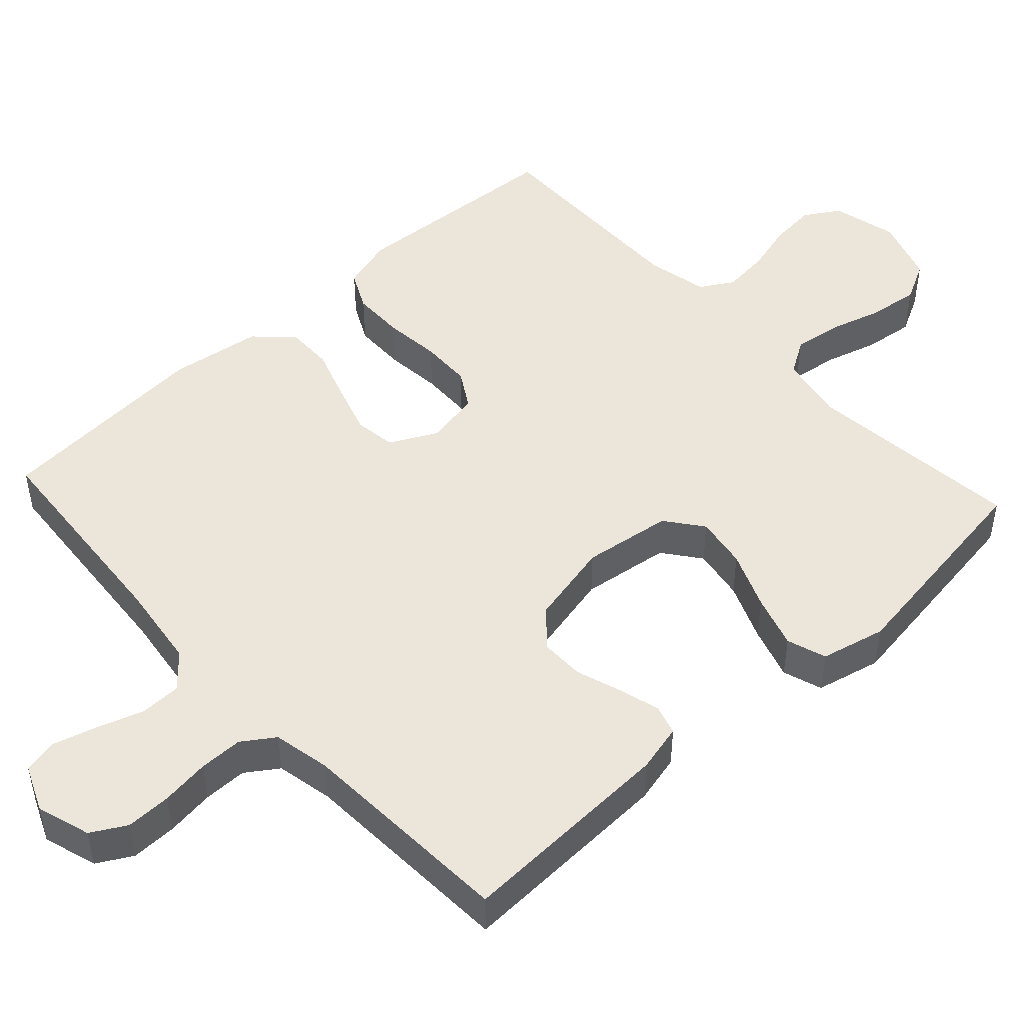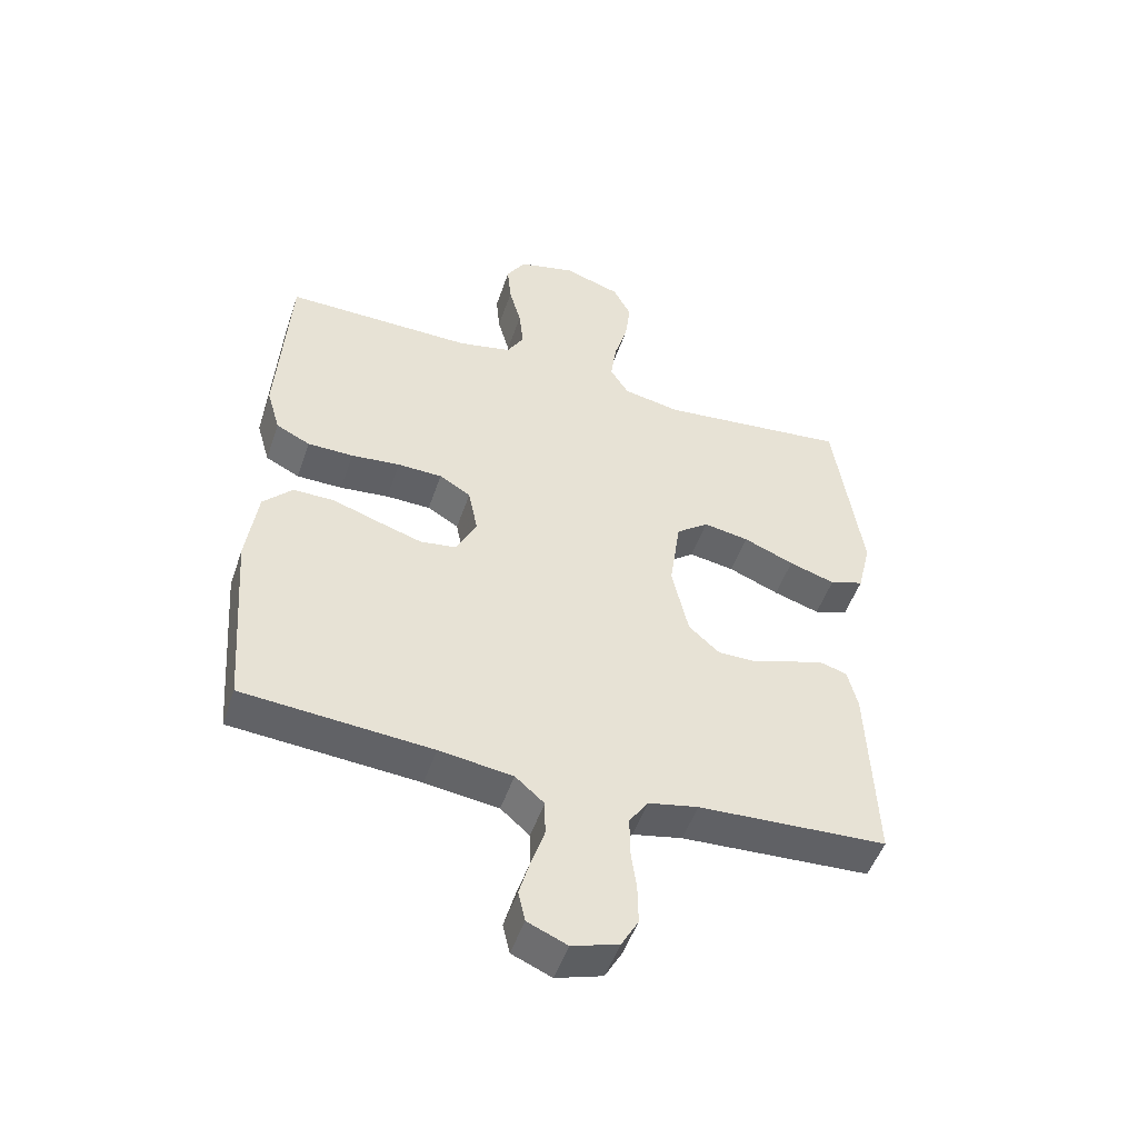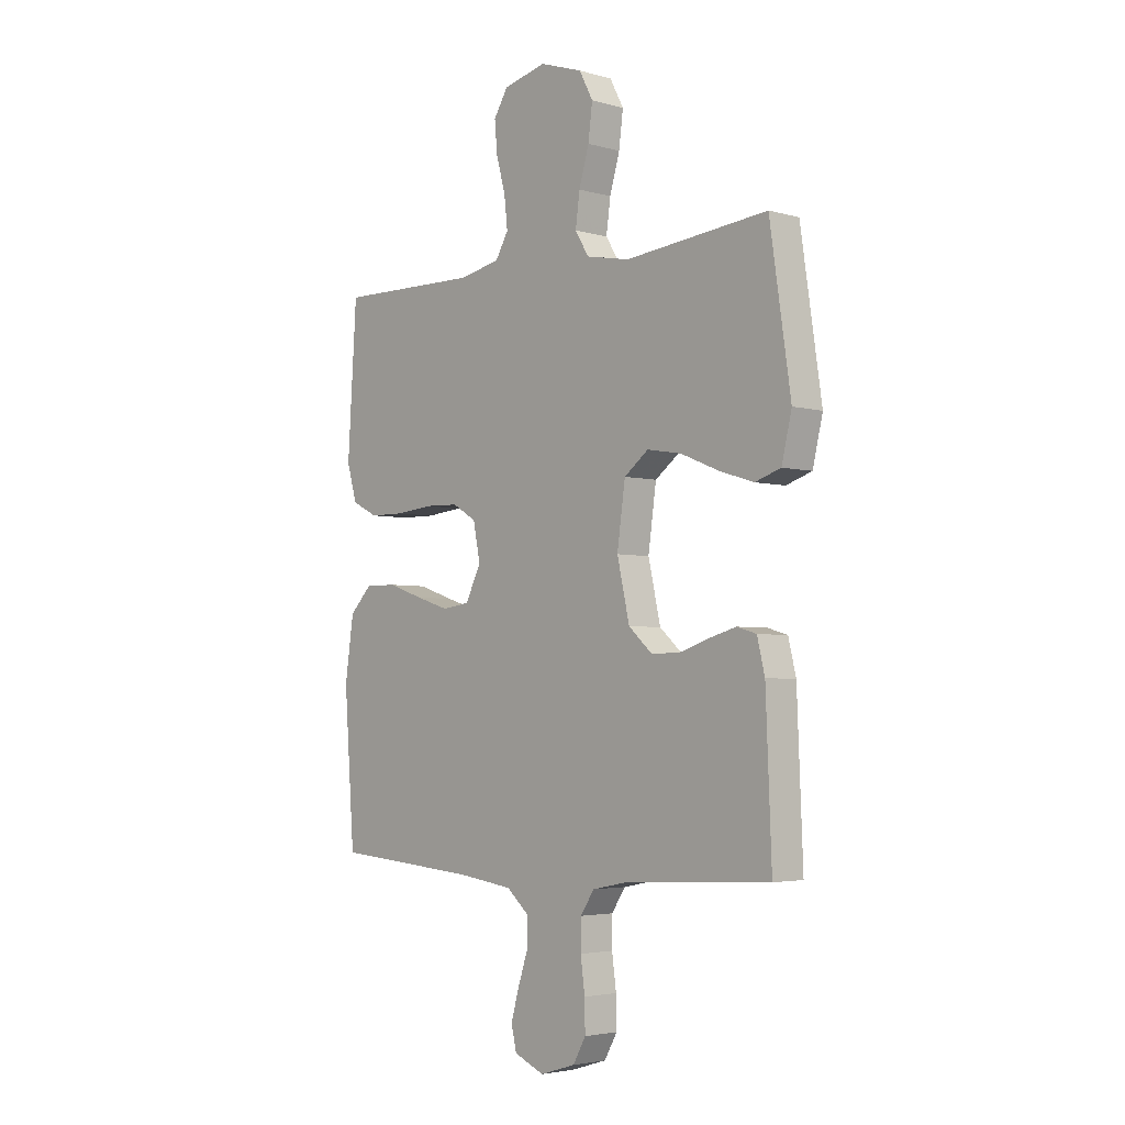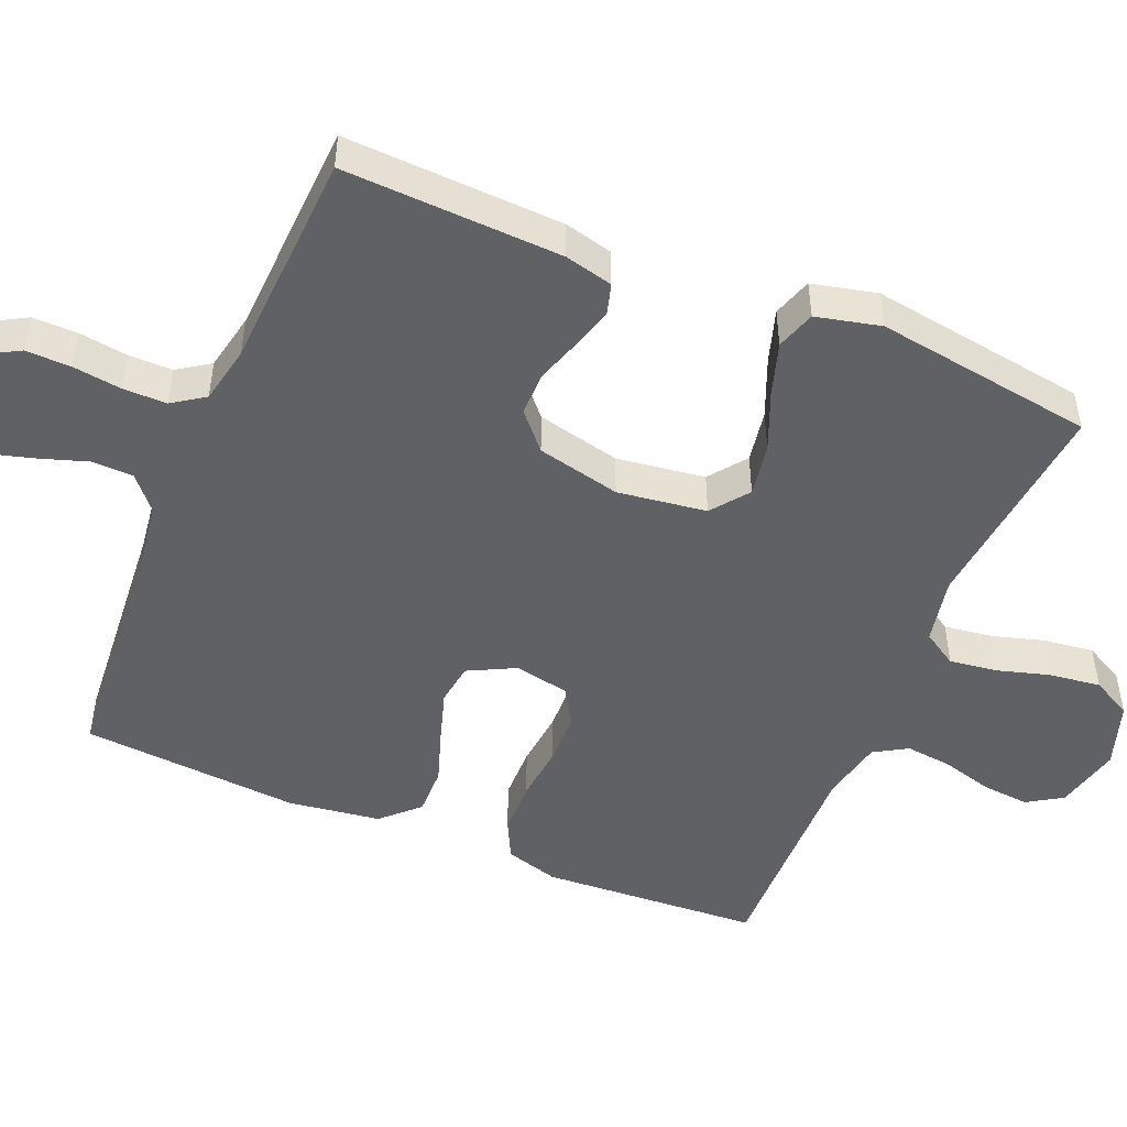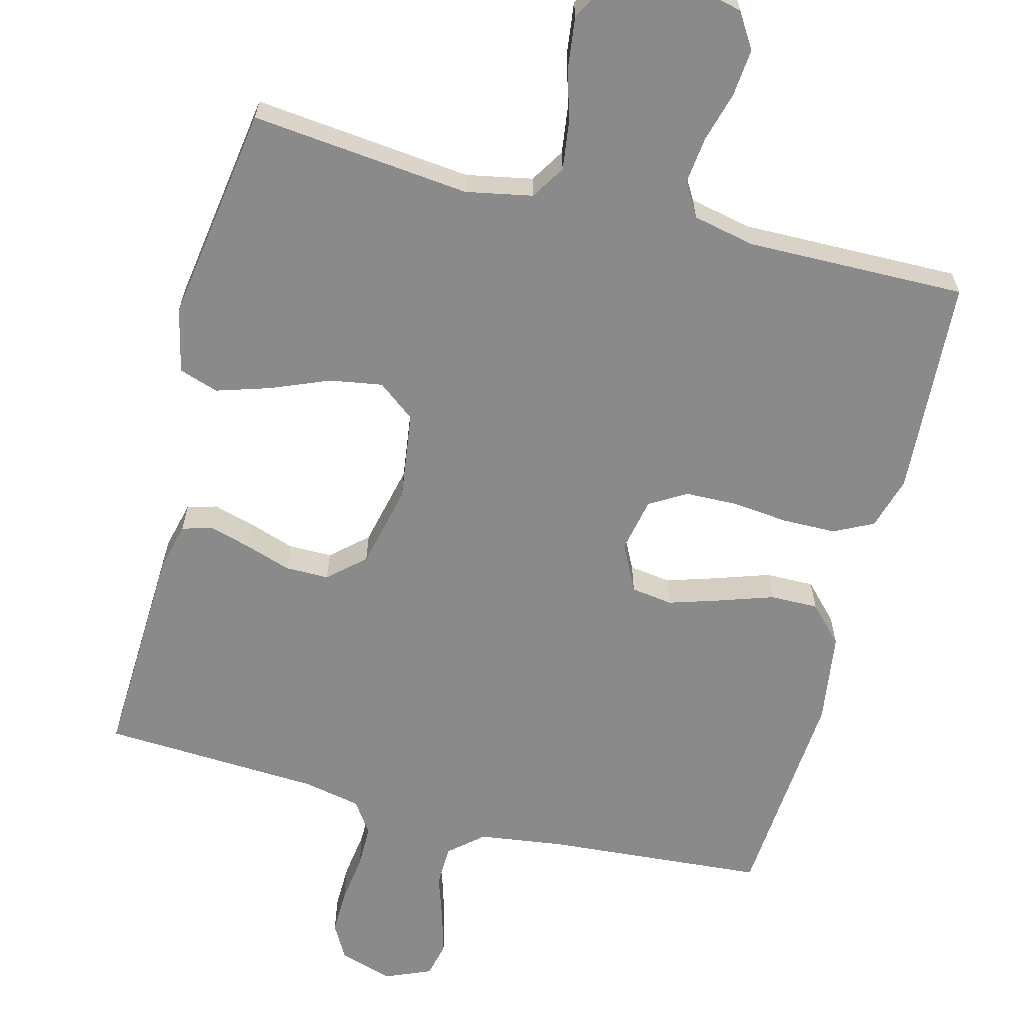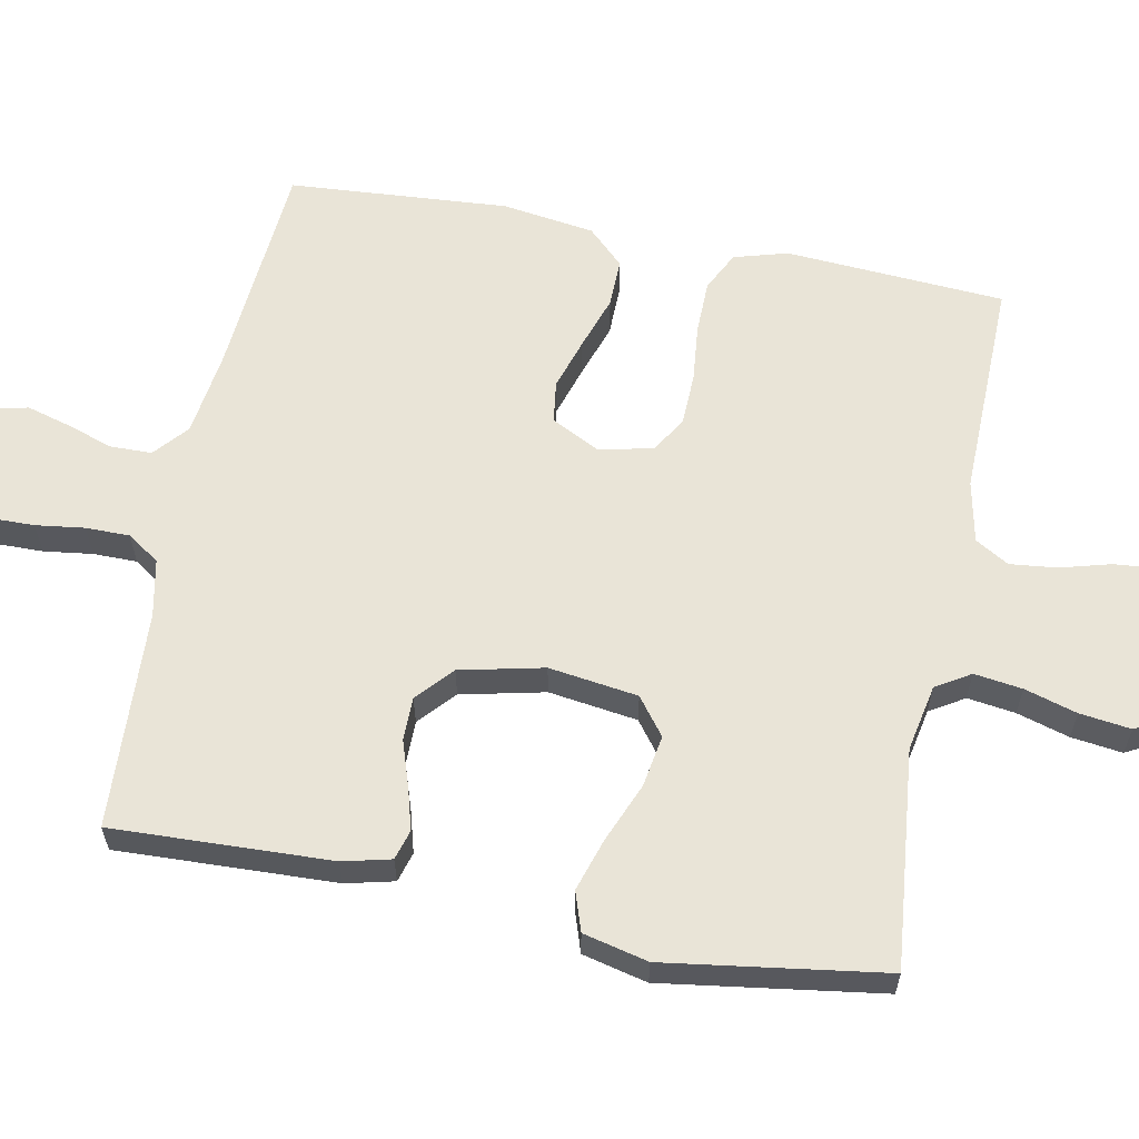
<metadata>
{"format":"obj","ext":"obj","renderer":"f3d","projection":"perspective","resolution":1024,"background":"white","views":[{"elev":48.0,"azim":-132.6,"up":"+Y"},{"elev":-49.8,"azim":161.6,"up":"+Z"},{"elev":-3.7,"azim":-133.1,"up":"+Z"},{"elev":-49.4,"azim":-112.7,"up":"+Y"},{"elev":-63.5,"azim":-14.6,"up":"+Y"},{"elev":61.1,"azim":-78.9,"up":"+Y"}]}
</metadata>
<code>
v 0.5 0.07 0.5
v 0.519 0.07 0.2
v 0.498 0.07 0.127
v 0.444 0.07 0.1
v 0.371 0.07 0.099
v 0.293 0.07 0.107
v 0.222 0.07 0.105
v 0.172 0.07 0.075
v 0.157 0.07 0
v 0.19 0.07 -0.065
v 0.247 0.07 -0.073
v 0.317 0.07 -0.051
v 0.391 0.07 -0.026
v 0.457 0.07 -0.025
v 0.504 0.07 -0.074
v 0.522 0.07 -0.2
v 0.5 0.07 -0.5
v 0.2 0.07 -0.524
v 0.083 0.07 -0.54
v 0.037 0.07 -0.58
v 0.036 0.07 -0.637
v 0.057 0.07 -0.7
v 0.074 0.07 -0.76
v 0.063 0.07 -0.808
v 0 0.07 -0.835
v -0.074 0.07 -0.812
v -0.101 0.07 -0.764
v -0.1 0.07 -0.702
v -0.091 0.07 -0.635
v -0.091 0.07 -0.575
v -0.121 0.07 -0.531
v -0.2 0.07 -0.515
v -0.5 0.07 -0.5
v -0.488 0.07 -0.2
v -0.472 0.07 -0.134
v -0.431 0.07 -0.122
v -0.374 0.07 -0.138
v -0.311 0.07 -0.159
v -0.251 0.07 -0.159
v -0.202 0.07 -0.115
v -0.176 0.07 0
v -0.193 0.07 0.122
v -0.244 0.07 0.161
v -0.316 0.07 0.149
v -0.396 0.07 0.116
v -0.469 0.07 0.093
v -0.523 0.07 0.111
v -0.544 0.07 0.2
v -0.5 0.07 0.5
v -0.2 0.07 0.469
v -0.109 0.07 0.487
v -0.08 0.07 0.534
v -0.089 0.07 0.6
v -0.11 0.07 0.672
v -0.119 0.07 0.742
v -0.09 0.07 0.797
v 0 0.07 0.827
v 0.09 0.07 0.805
v 0.12 0.07 0.757
v 0.114 0.07 0.692
v 0.095 0.07 0.623
v 0.088 0.07 0.559
v 0.115 0.07 0.513
v 0.2 0.07 0.495
v 0.5 0 0.5
v 0.519 0 0.2
v 0.498 0 0.127
v 0.444 0 0.1
v 0.371 0 0.099
v 0.293 0 0.107
v 0.222 0 0.105
v 0.172 0 0.075
v 0.157 0 0
v 0.19 0 -0.065
v 0.247 0 -0.073
v 0.317 0 -0.051
v 0.391 0 -0.026
v 0.457 0 -0.025
v 0.504 0 -0.074
v 0.522 0 -0.2
v 0.5 0 -0.5
v 0.2 0 -0.524
v 0.083 0 -0.54
v 0.037 0 -0.58
v 0.036 0 -0.637
v 0.057 0 -0.7
v 0.074 0 -0.76
v 0.063 0 -0.808
v 0 0 -0.835
v -0.074 0 -0.812
v -0.101 0 -0.764
v -0.1 0 -0.702
v -0.091 0 -0.635
v -0.091 0 -0.575
v -0.121 0 -0.531
v -0.2 0 -0.515
v -0.5 0 -0.5
v -0.488 0 -0.2
v -0.472 0 -0.134
v -0.431 0 -0.122
v -0.374 0 -0.138
v -0.311 0 -0.159
v -0.251 0 -0.159
v -0.202 0 -0.115
v -0.176 0 0
v -0.193 0 0.122
v -0.244 0 0.161
v -0.316 0 0.149
v -0.396 0 0.116
v -0.469 0 0.093
v -0.523 0 0.111
v -0.544 0 0.2
v -0.5 0 0.5
v -0.2 0 0.469
v -0.109 0 0.487
v -0.08 0 0.534
v -0.089 0 0.6
v -0.11 0 0.672
v -0.119 0 0.742
v -0.09 0 0.797
v 0 0 0.827
v 0.09 0 0.805
v 0.12 0 0.757
v 0.114 0 0.692
v 0.095 0 0.623
v 0.088 0 0.559
v 0.115 0 0.513
v 0.2 0 0.495
f 58 59 60 61
f 58 61 62
f 57 58 62
f 56 57 62
f 53 54 55 56
f 52 53 56 62
f 51 52 62 63
f 47 48 49 50
f 44 45 46 47
f 44 47 50 51
f 35 36 37 38
f 33 34 35 38
f 32 33 38 39
f 31 32 39 40
f 26 27 28 29
f 26 29 30
f 25 26 30
f 24 25 30
f 21 22 23 24
f 21 24 30
f 20 21 30 31
f 15 16 17 18
f 15 18 19
f 12 13 14 15
f 11 12 15 19
f 10 11 19 20
f 3 4 5 6
f 3 6 7
f 64 1 2 3
f 64 3 7
f 63 64 7 8
f 43 44 51 63
f 42 43 63 8
f 41 42 8 9
f 20 31 40 41
f 9 10 20 41
f 125 124 123 122
f 126 125 122
f 126 122 121
f 126 121 120
f 120 119 118 117
f 126 120 117 116
f 127 126 116 115
f 114 113 112 111
f 111 110 109 108
f 115 114 111 108
f 102 101 100 99
f 102 99 98 97
f 103 102 97 96
f 104 103 96 95
f 93 92 91 90
f 94 93 90
f 94 90 89
f 94 89 88
f 88 87 86 85
f 94 88 85
f 95 94 85 84
f 82 81 80 79
f 83 82 79
f 79 78 77 76
f 83 79 76 75
f 84 83 75 74
f 70 69 68 67
f 71 70 67
f 67 66 65 128
f 71 67 128
f 72 71 128 127
f 127 115 108 107
f 72 127 107 106
f 73 72 106 105
f 105 104 95 84
f 105 84 74 73
f 1 65 66 2
f 2 66 67 3
f 3 67 68 4
f 4 68 69 5
f 5 69 70 6
f 6 70 71 7
f 7 71 72 8
f 8 72 73 9
f 9 73 74 10
f 10 74 75 11
f 11 75 76 12
f 12 76 77 13
f 13 77 78 14
f 14 78 79 15
f 15 79 80 16
f 16 80 81 17
f 17 81 82 18
f 18 82 83 19
f 19 83 84 20
f 20 84 85 21
f 21 85 86 22
f 22 86 87 23
f 23 87 88 24
f 24 88 89 25
f 25 89 90 26
f 26 90 91 27
f 27 91 92 28
f 28 92 93 29
f 29 93 94 30
f 30 94 95 31
f 31 95 96 32
f 32 96 97 33
f 33 97 98 34
f 34 98 99 35
f 35 99 100 36
f 36 100 101 37
f 37 101 102 38
f 38 102 103 39
f 39 103 104 40
f 40 104 105 41
f 41 105 106 42
f 42 106 107 43
f 43 107 108 44
f 44 108 109 45
f 45 109 110 46
f 46 110 111 47
f 47 111 112 48
f 48 112 113 49
f 49 113 114 50
f 50 114 115 51
f 51 115 116 52
f 52 116 117 53
f 53 117 118 54
f 54 118 119 55
f 55 119 120 56
f 56 120 121 57
f 57 121 122 58
f 58 122 123 59
f 59 123 124 60
f 60 124 125 61
f 61 125 126 62
f 62 126 127 63
f 63 127 128 64
f 64 128 65 1

</code>
